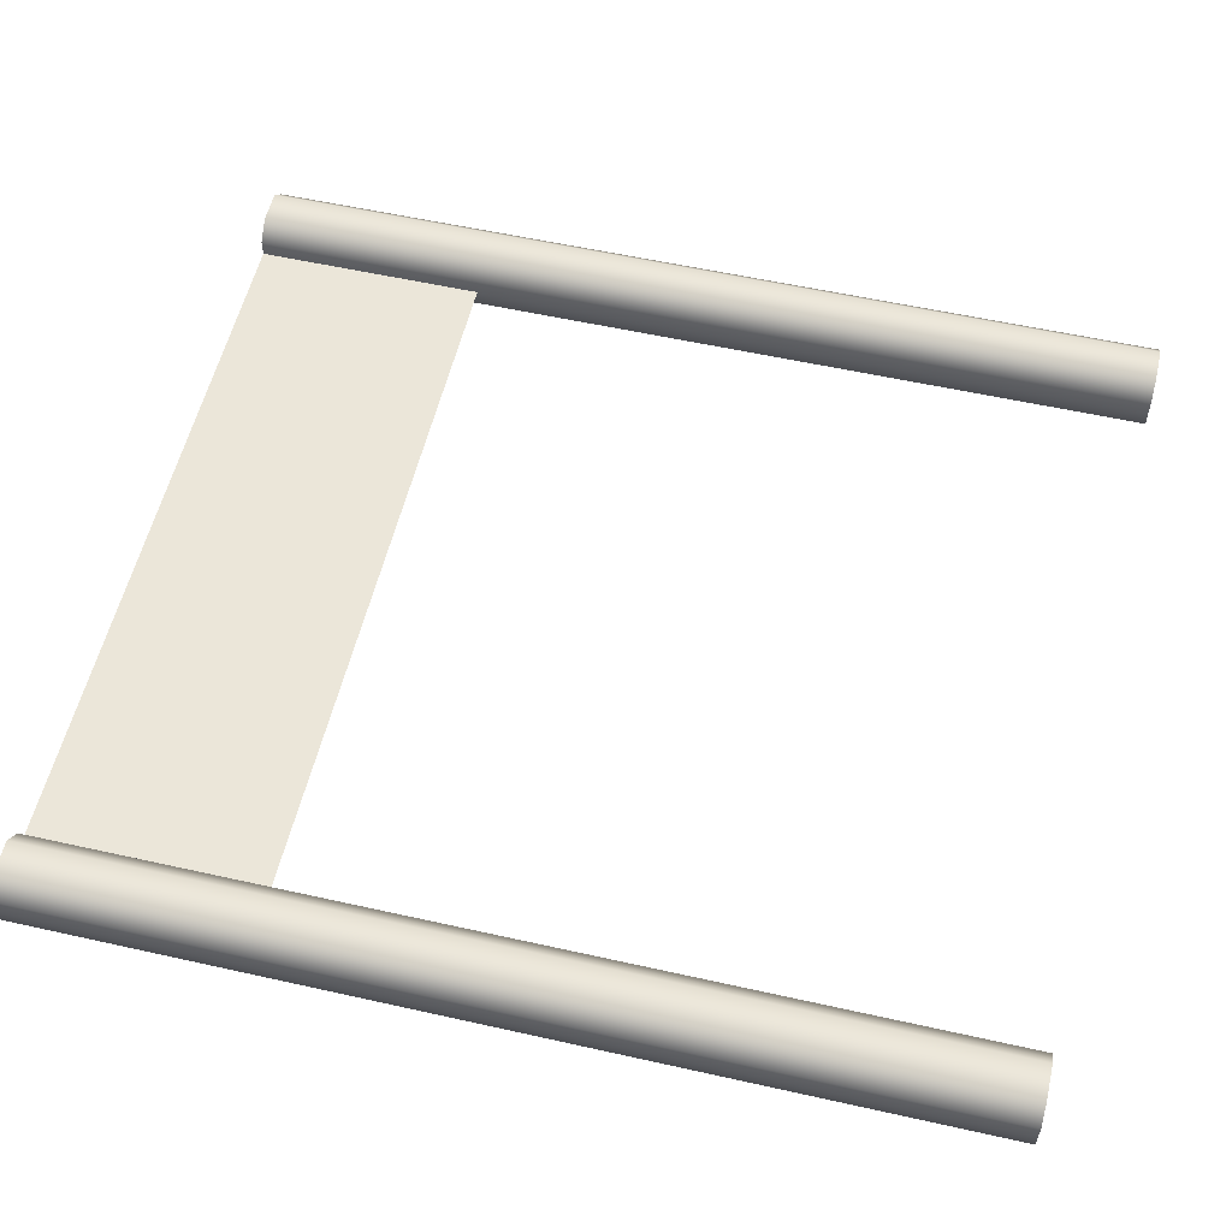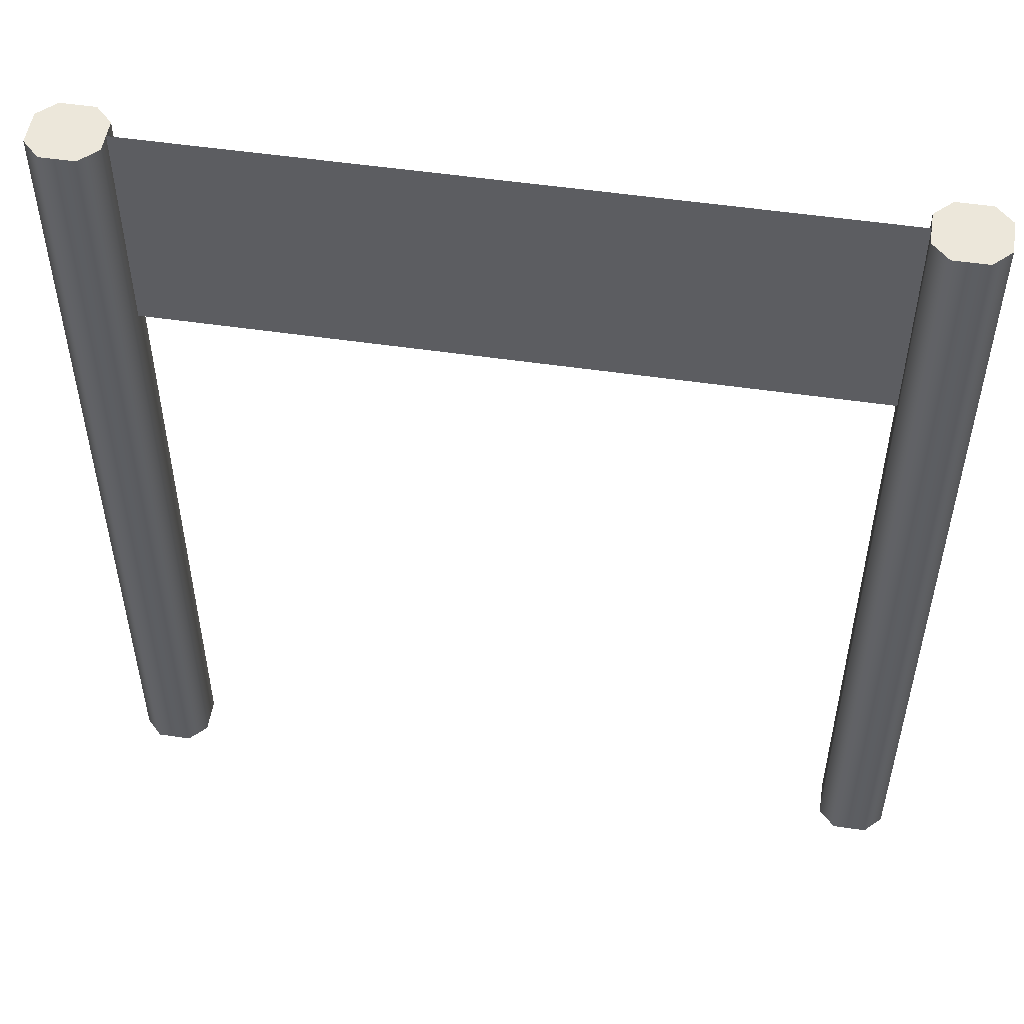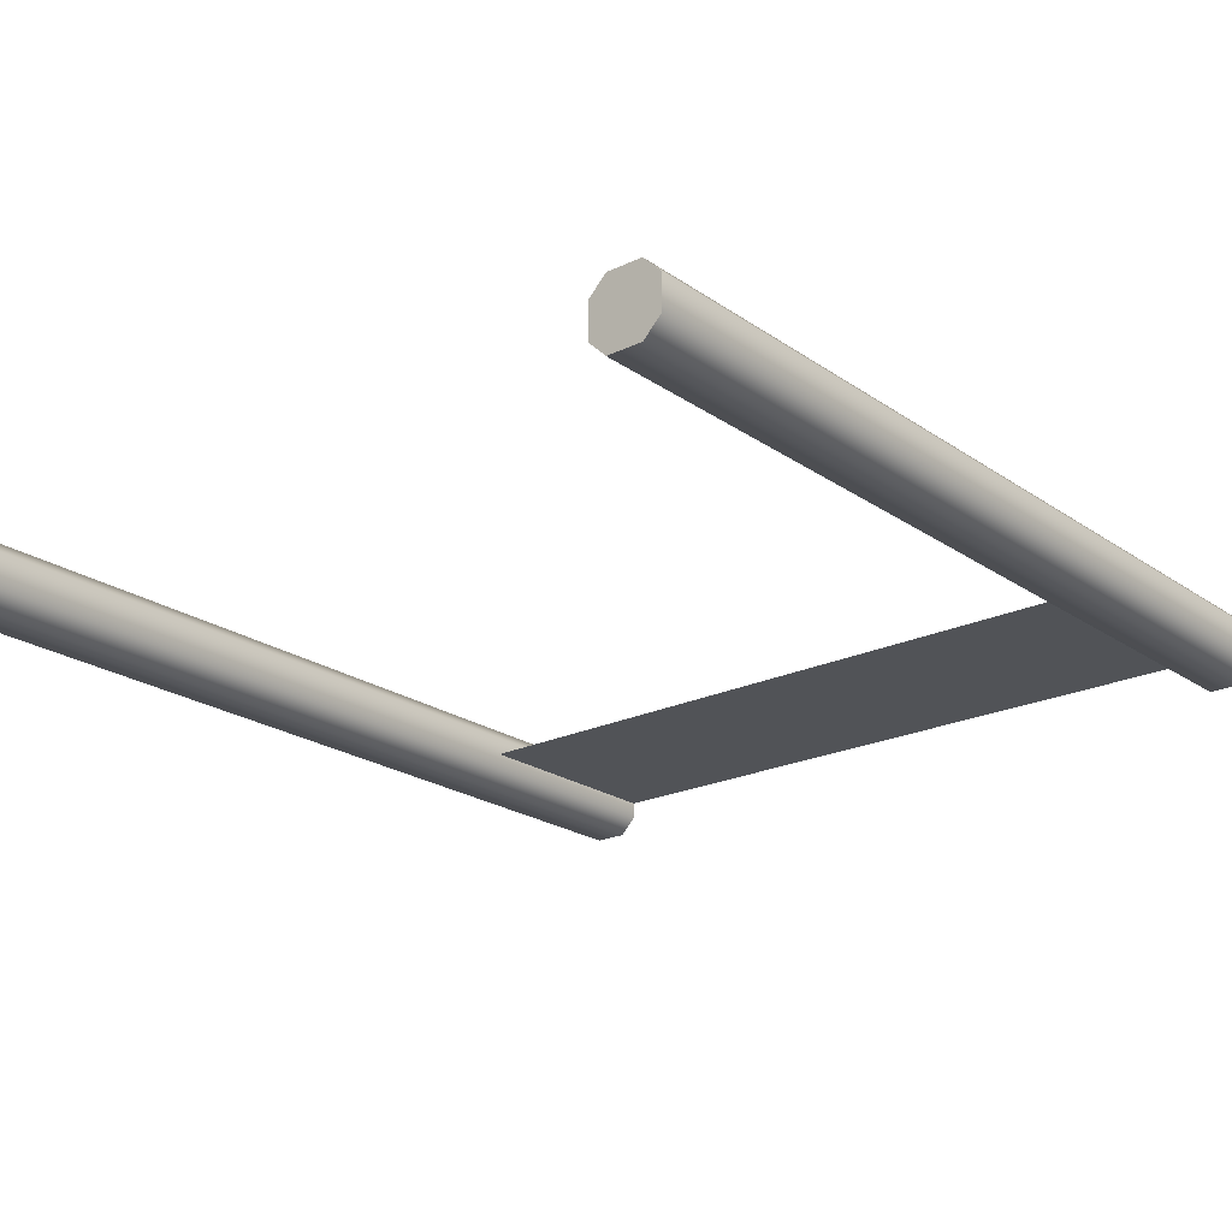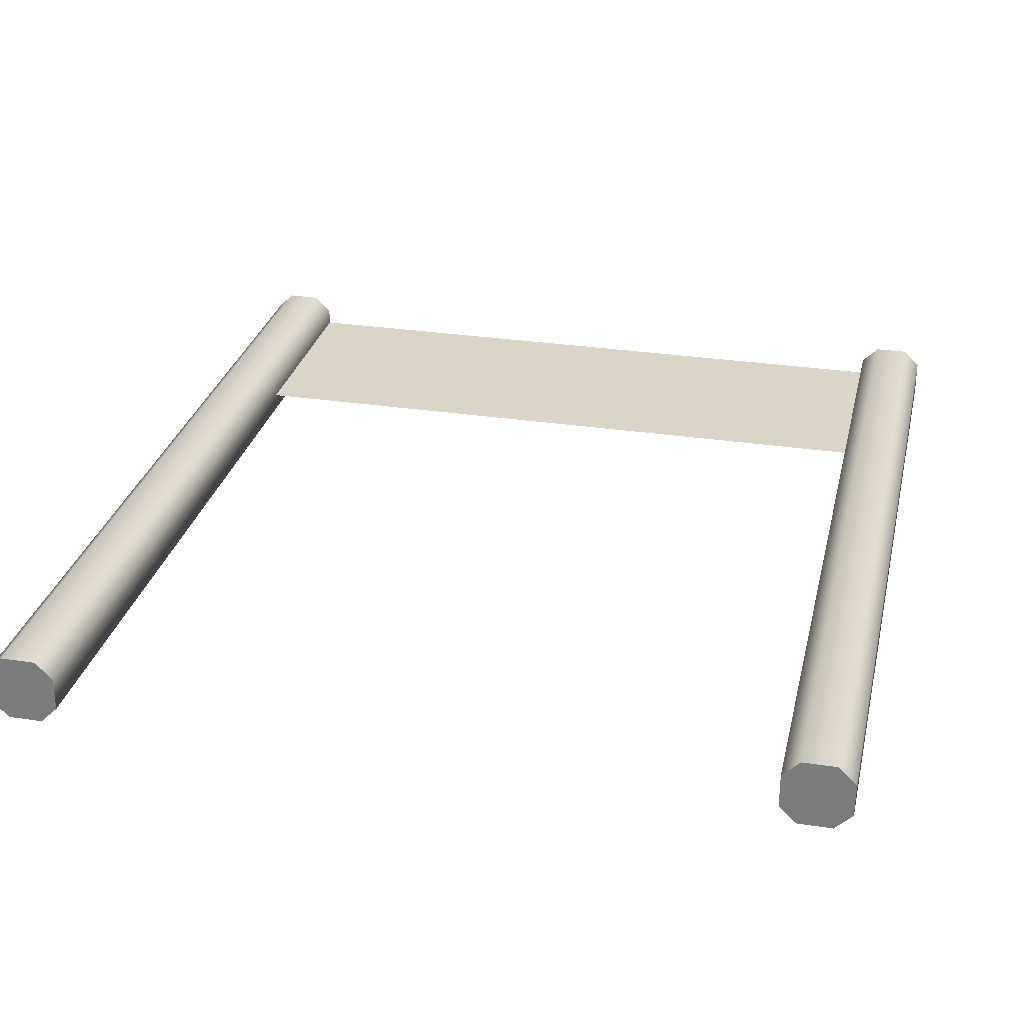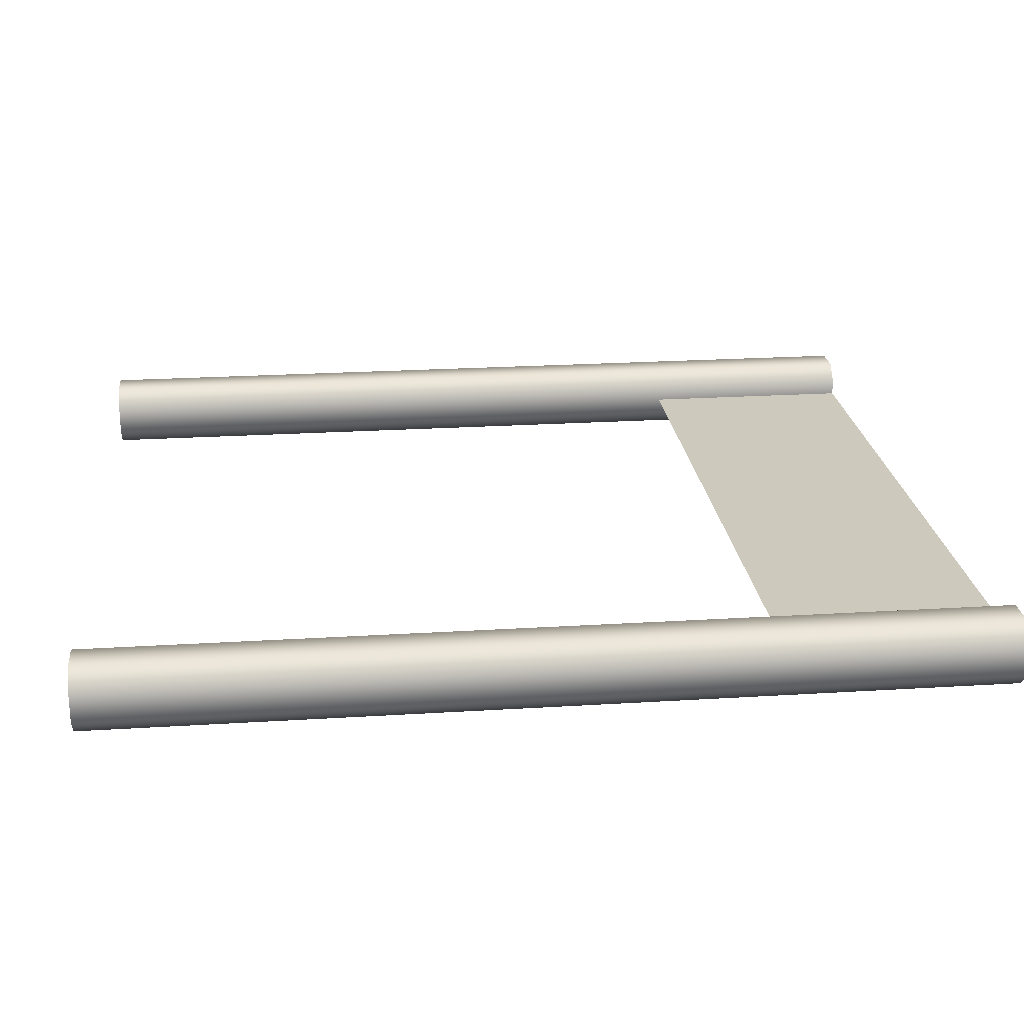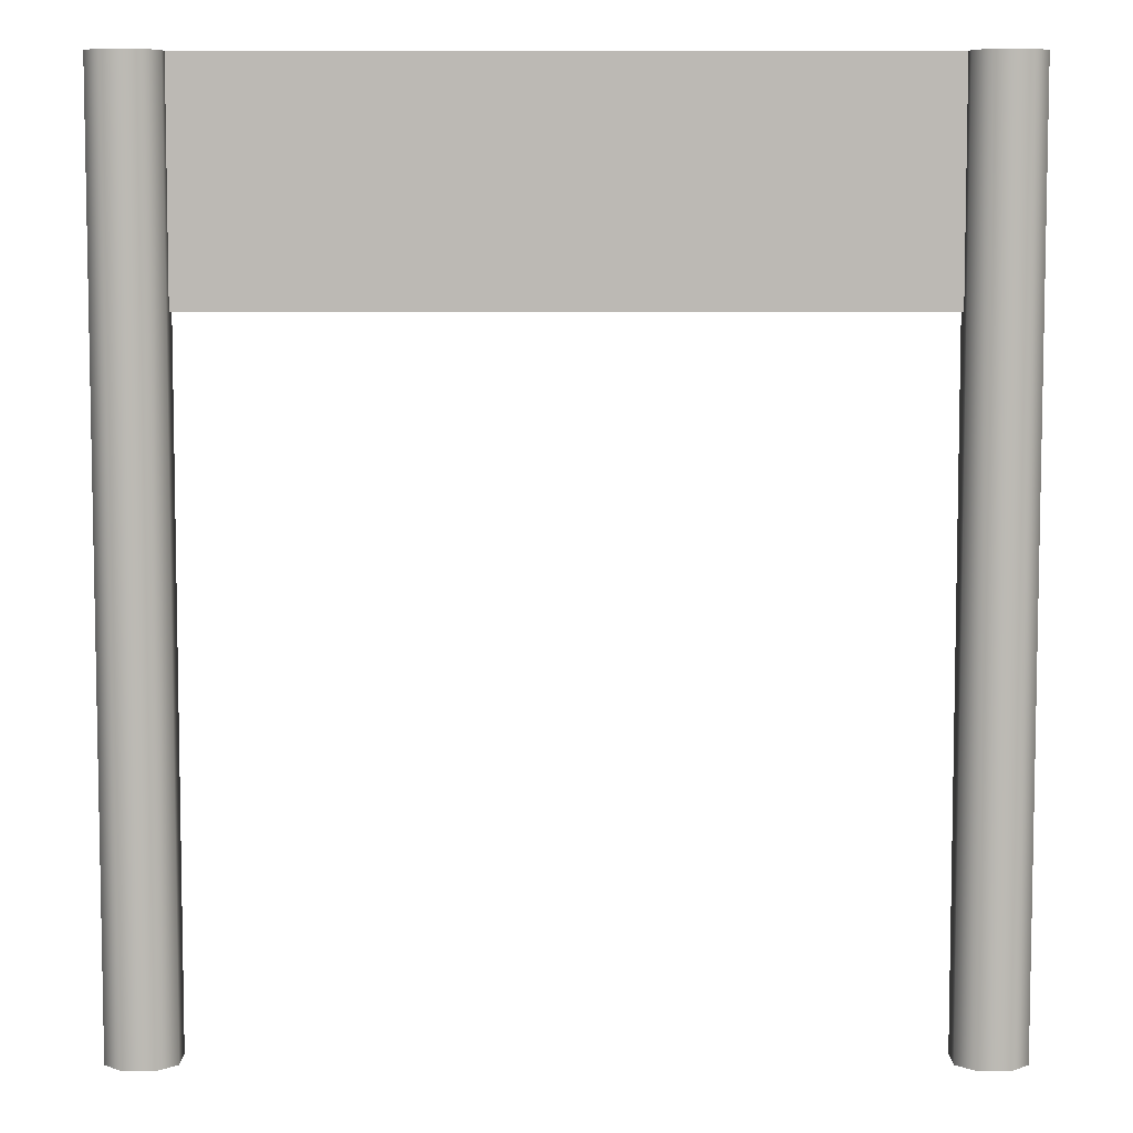
<metadata>
{"format":"obj","ext":"obj","renderer":"f3d","projection":"perspective","resolution":1024,"background":"white","views":[{"elev":56.4,"azim":-76.8,"up":"+Z"},{"elev":52.2,"azim":-171.0,"up":"+Y"},{"elev":-21.8,"azim":39.8,"up":"+Z"},{"elev":29.0,"azim":12.8,"up":"+Z"},{"elev":22.6,"azim":83.8,"up":"+Z"},{"elev":6.7,"azim":180.0,"up":"+Y"}]}
</metadata>
<code>
g banner-high
v 0.4625 0 0.01875 1 1 1
v 0.4625 0 -0.01875 1 1 1
v 0.4437 0 0.0375 1 1 1
v 0.4437 0 -0.0375 1 1 1
v 0.4062 0 0.0375 1 1 1
v 0.4062 0 -0.0375 1 1 1
v 0.3875 0 0.01875 1 1 1
v 0.3875 0 -0.01875 1 1 1
v 0.4625 1 0.01875 1 1 1
v 0.4437 1 0.0375 1 1 1
v 0.4437 1 -0.0375 1 1 1
v 0.4625 1 -0.01875 1 1 1
v 0.4062 1 0.0375 1 1 1
v -0.4062 1 -0.0375 1 1 1
v -0.4062 0 -0.0375 1 1 1
v -0.3875 1 -0.01875 1 1 1
v -0.3875 0 -0.01875 1 1 1
v -0.4062 0 0.0375 1 1 1
v -0.4437 0 0.0375 1 1 1
v -0.4062 1 0.0375 1 1 1
v -0.4437 1 0.0375 1 1 1
v -0.3875 1 0 1 1 1
v -0.3875 1 0.01875 1 1 1
v -0.4437 1 -0.0375 1 1 1
v -0.4625 1 -0.01875 1 1 1
v -0.4625 1 0.01875 1 1 1
v -0.4625 0 0.01875 1 1 1
v -0.4437 0 -0.0375 1 1 1
v -0.4625 0 -0.01875 1 1 1
v -0.3875 0 0.01875 1 1 1
v 0.4062 1 -0.0375 1 1 1
v 0.3875 1 0.01875 1 1 1
v 0.3875 1 -0.01875 1 1 1
v 0.3875 1 0 1 1 1
v -0.3875 0.75 0 1 1 1
v 0.3875 0.75 0 1 1 1
f 3 2 1
f 2 3 4
f 4 3 5
f 4 5 6
f 6 5 7
f 6 7 8
f 10 1 9
f 1 10 3
f 12 4 11
f 4 12 2
f 10 5 3
f 5 10 13
f 16 15 14
f 15 16 17
f 20 19 18
f 19 20 21
f 14 22 16
f 22 14 23
f 23 14 20
f 20 14 24
f 20 24 21
f 21 24 25
f 21 25 26
f 19 26 27
f 26 19 21
f 29 24 28
f 24 29 25
f 22 17 16
f 17 22 30
f 30 22 23
f 31 4 6
f 4 31 11
f 18 17 30
f 17 18 15
f 15 18 19
f 15 19 28
f 28 19 27
f 28 27 29
f 9 2 12
f 2 9 1
f 5 32 7
f 32 5 13
f 11 9 12
f 9 11 10
f 10 11 31
f 10 31 13
f 13 31 33
f 13 33 32
f 32 33 34
f 8 31 6
f 31 8 33
f 24 15 28
f 15 24 14
f 20 30 23
f 30 20 18
f 7 33 8
f 33 7 34
f 34 7 32
f 27 25 29
f 25 27 26
f 22 36 35
f 36 22 34
f 35 36 22
f 34 22 36
g banner-high
f 3 2 1
f 2 3 4
f 4 3 5
f 4 5 6
f 6 5 7
f 6 7 8
f 10 1 9
f 1 10 3
f 12 4 11
f 4 12 2
f 10 5 3
f 5 10 13
f 16 15 14
f 15 16 17
f 20 19 18
f 19 20 21
f 14 22 16
f 22 14 23
f 23 14 20
f 20 14 24
f 20 24 21
f 21 24 25
f 21 25 26
f 19 26 27
f 26 19 21
f 29 24 28
f 24 29 25
f 22 17 16
f 17 22 30
f 30 22 23
f 31 4 6
f 4 31 11
f 18 17 30
f 17 18 15
f 15 18 19
f 15 19 28
f 28 19 27
f 28 27 29
f 9 2 12
f 2 9 1
f 5 32 7
f 32 5 13
f 11 9 12
f 9 11 10
f 10 11 31
f 10 31 13
f 13 31 33
f 13 33 32
f 32 33 34
f 8 31 6
f 31 8 33
f 24 15 28
f 15 24 14
f 20 30 23
f 30 20 18
f 7 33 8
f 33 7 34
f 34 7 32
f 27 25 29
f 25 27 26
f 22 36 35
f 36 22 34
f 35 36 22
f 34 22 36

</code>
